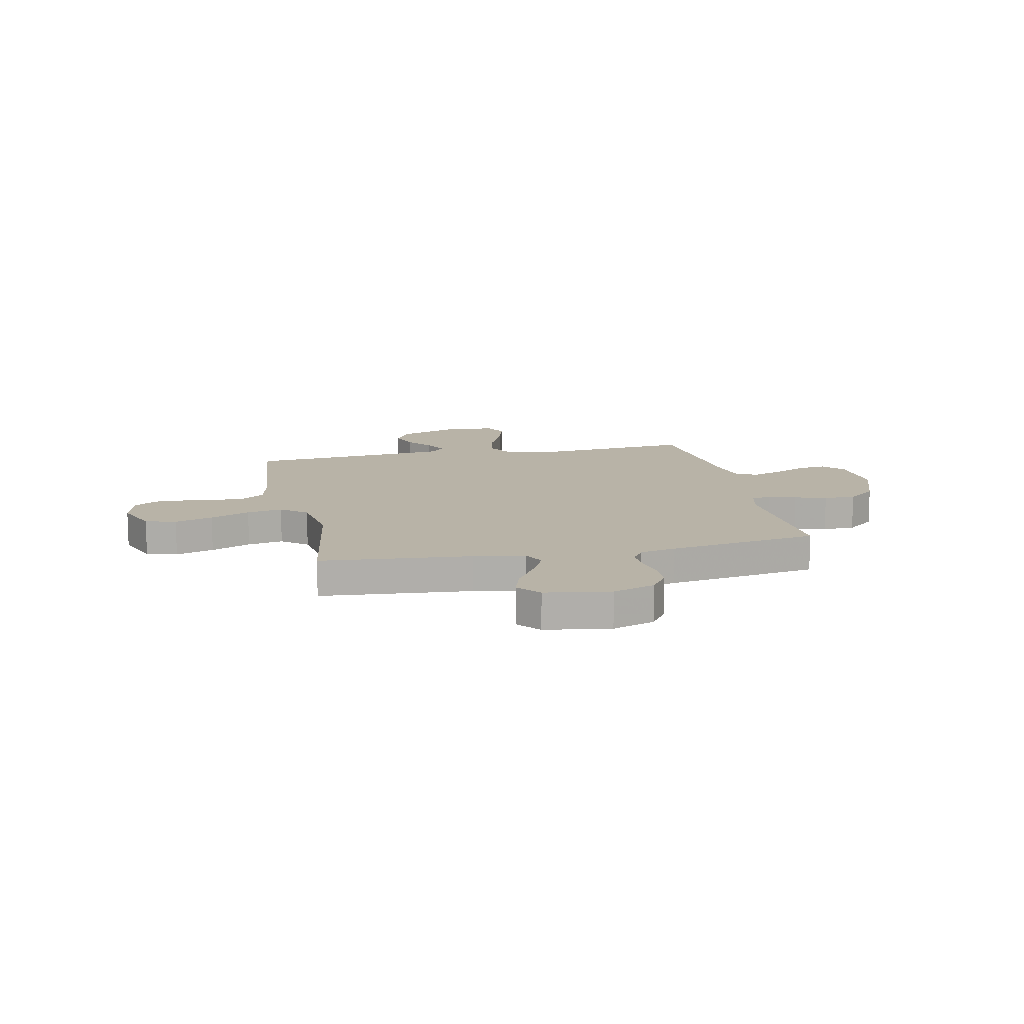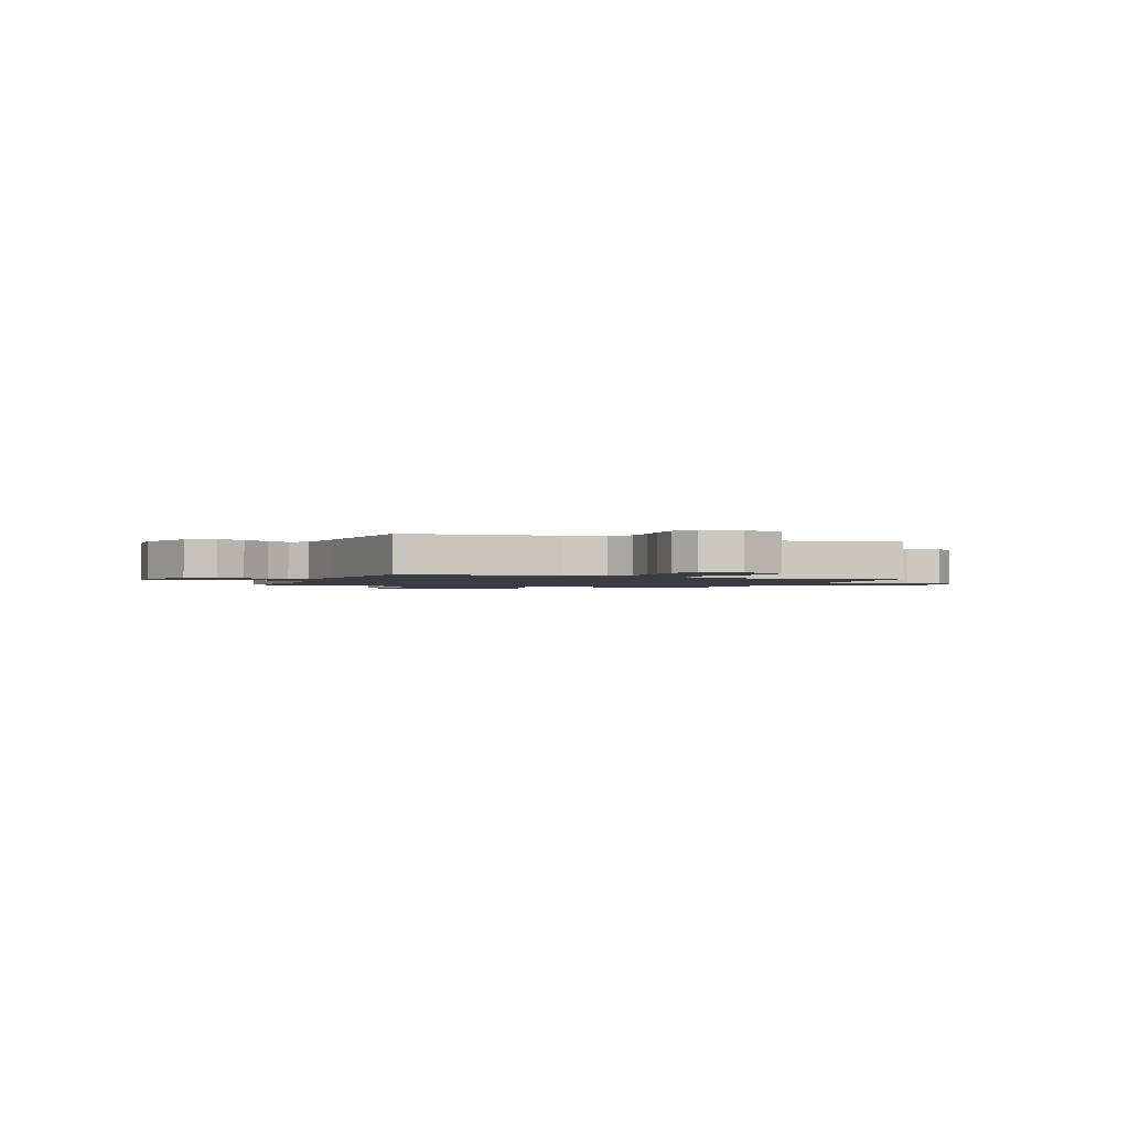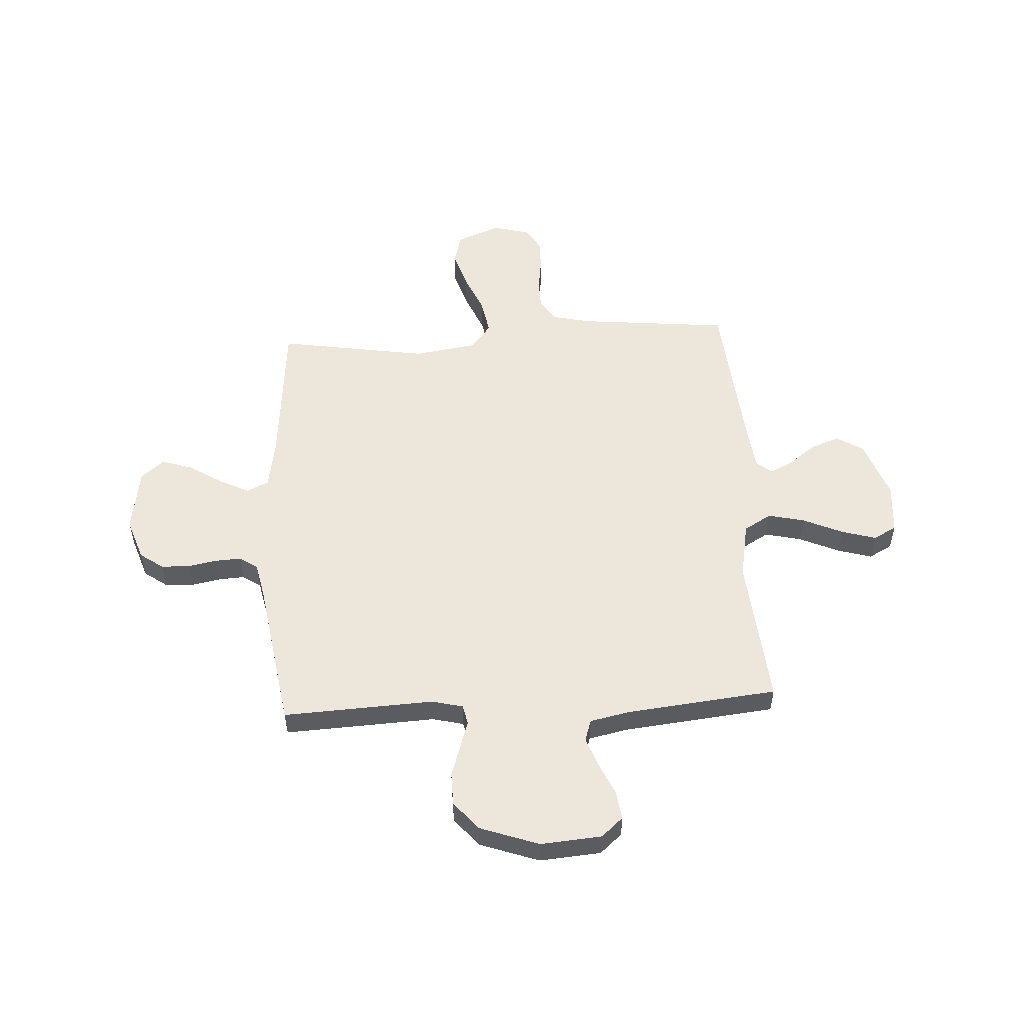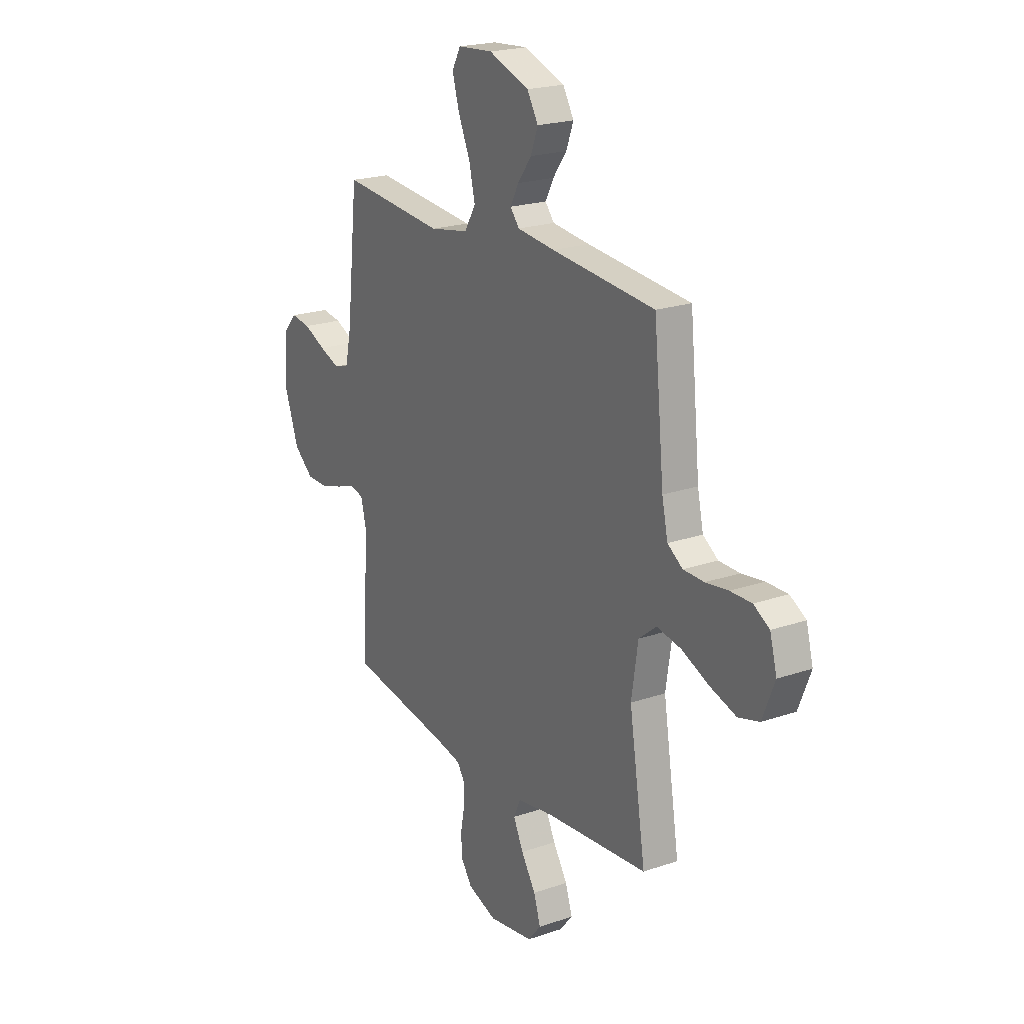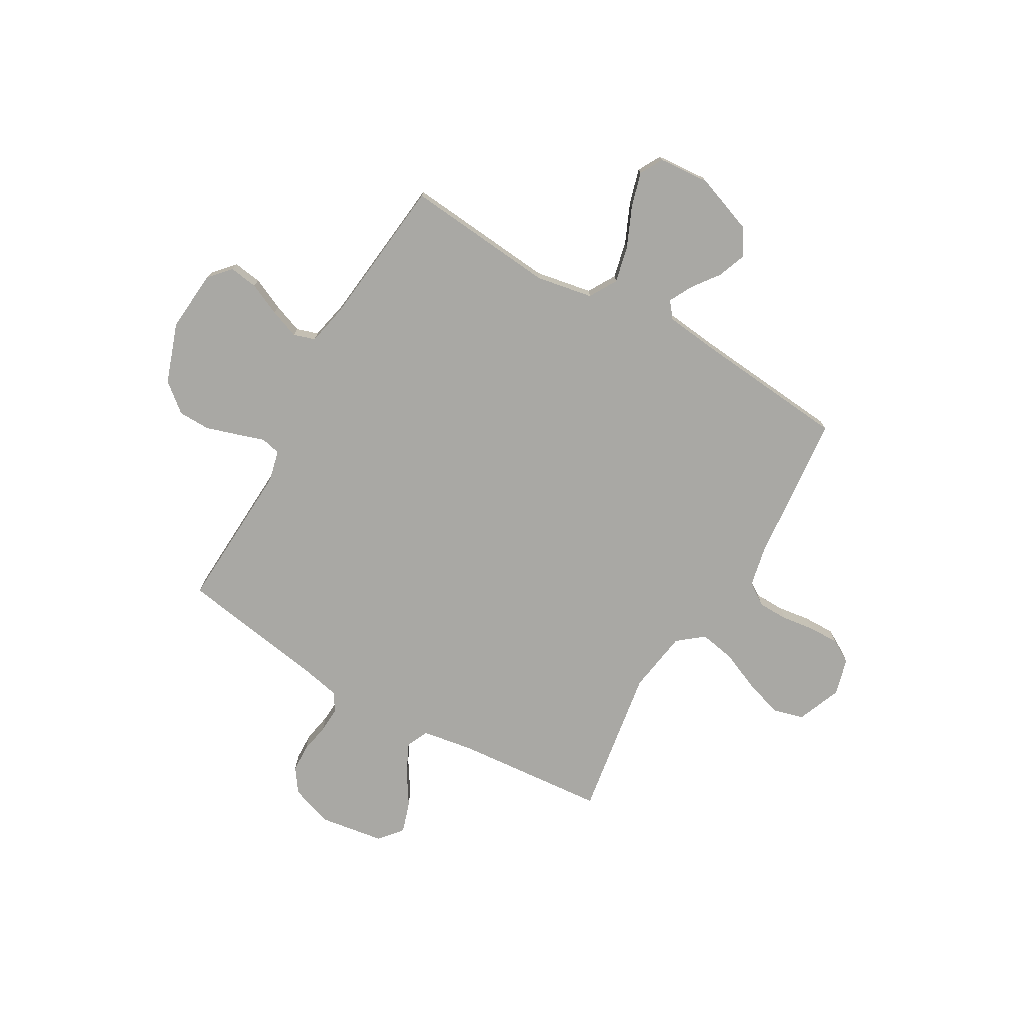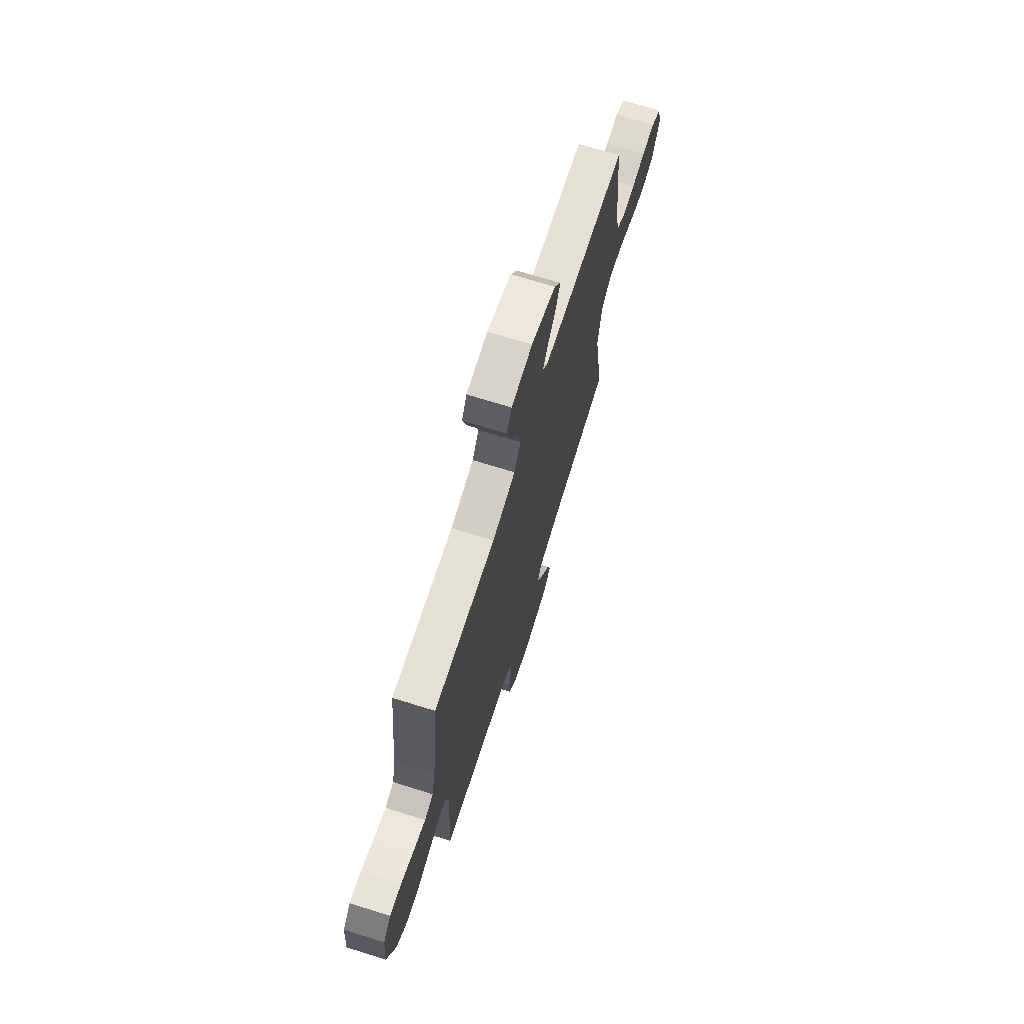
<metadata>
{"format":"obj","ext":"obj","renderer":"f3d","projection":"perspective","resolution":1024,"background":"white","views":[{"elev":12.7,"azim":168.0,"up":"+Y"},{"elev":-1.6,"azim":68.5,"up":"+Y"},{"elev":53.6,"azim":-93.2,"up":"+Y"},{"elev":21.2,"azim":58.5,"up":"+Z"},{"elev":-74.9,"azim":-30.0,"up":"+Y"},{"elev":71.1,"azim":-72.7,"up":"+Z"}]}
</metadata>
<code>
v -0.5 0.07 0.5
v -0.2 0.07 0.473
v -0.087 0.07 0.494
v -0.055 0.07 0.549
v -0.072 0.07 0.622
v -0.107 0.07 0.701
v -0.127 0.07 0.77
v -0.102 0.07 0.816
v 0 0.07 0.824
v 0.118 0.07 0.781
v 0.15 0.07 0.727
v 0.129 0.07 0.671
v 0.089 0.07 0.617
v 0.065 0.07 0.571
v 0.091 0.07 0.539
v 0.2 0.07 0.527
v 0.5 0.07 0.5
v 0.53 0.07 0.2
v 0.547 0.07 0.122
v 0.591 0.07 0.092
v 0.651 0.07 0.091
v 0.716 0.07 0.1
v 0.778 0.07 0.101
v 0.824 0.07 0.074
v 0.844 0.07 0
v 0.809 0.07 -0.088
v 0.748 0.07 -0.105
v 0.672 0.07 -0.081
v 0.593 0.07 -0.047
v 0.522 0.07 -0.034
v 0.471 0.07 -0.075
v 0.452 0.07 -0.2
v 0.5 0.07 -0.5
v 0.2 0.07 -0.526
v 0.097 0.07 -0.543
v 0.077 0.07 -0.587
v 0.106 0.07 -0.647
v 0.148 0.07 -0.713
v 0.168 0.07 -0.775
v 0.13 0.07 -0.821
v 0 0.07 -0.841
v -0.084 0.07 -0.812
v -0.117 0.07 -0.765
v -0.119 0.07 -0.709
v -0.108 0.07 -0.651
v -0.105 0.07 -0.599
v -0.129 0.07 -0.563
v -0.2 0.07 -0.548
v -0.5 0.07 -0.5
v -0.485 0.07 -0.2
v -0.5 0.07 -0.138
v -0.539 0.07 -0.129
v -0.594 0.07 -0.147
v -0.657 0.07 -0.167
v -0.721 0.07 -0.166
v -0.778 0.07 -0.119
v -0.82 0.07 0
v -0.81 0.07 0.122
v -0.772 0.07 0.165
v -0.715 0.07 0.157
v -0.651 0.07 0.128
v -0.592 0.07 0.106
v -0.549 0.07 0.12
v -0.532 0.07 0.2
v -0.5 0 0.5
v -0.2 0 0.473
v -0.087 0 0.494
v -0.055 0 0.549
v -0.072 0 0.622
v -0.107 0 0.701
v -0.127 0 0.77
v -0.102 0 0.816
v 0 0 0.824
v 0.118 0 0.781
v 0.15 0 0.727
v 0.129 0 0.671
v 0.089 0 0.617
v 0.065 0 0.571
v 0.091 0 0.539
v 0.2 0 0.527
v 0.5 0 0.5
v 0.53 0 0.2
v 0.547 0 0.122
v 0.591 0 0.092
v 0.651 0 0.091
v 0.716 0 0.1
v 0.778 0 0.101
v 0.824 0 0.074
v 0.844 0 0
v 0.809 0 -0.088
v 0.748 0 -0.105
v 0.672 0 -0.081
v 0.593 0 -0.047
v 0.522 0 -0.034
v 0.471 0 -0.075
v 0.452 0 -0.2
v 0.5 0 -0.5
v 0.2 0 -0.526
v 0.097 0 -0.543
v 0.077 0 -0.587
v 0.106 0 -0.647
v 0.148 0 -0.713
v 0.168 0 -0.775
v 0.13 0 -0.821
v 0 0 -0.841
v -0.084 0 -0.812
v -0.117 0 -0.765
v -0.119 0 -0.709
v -0.108 0 -0.651
v -0.105 0 -0.599
v -0.129 0 -0.563
v -0.2 0 -0.548
v -0.5 0 -0.5
v -0.485 0 -0.2
v -0.5 0 -0.138
v -0.539 0 -0.129
v -0.594 0 -0.147
v -0.657 0 -0.167
v -0.721 0 -0.166
v -0.778 0 -0.119
v -0.82 0 0
v -0.81 0 0.122
v -0.772 0 0.165
v -0.715 0 0.157
v -0.651 0 0.128
v -0.592 0 0.106
v -0.549 0 0.12
v -0.532 0 0.2
f 58 59 60 61
f 58 61 62
f 57 58 62
f 56 57 62 63
f 52 53 54 55
f 52 55 56 63
f 48 49 50
f 47 48 50 51
f 42 43 44 45
f 42 45 46
f 41 42 46
f 40 41 46
f 37 38 39 40
f 36 37 40 46
f 35 36 46 47
f 32 33 34
f 31 32 34 35
f 26 27 28 29
f 24 25 26 29
f 24 29 30
f 21 22 23 24
f 20 21 24 30
f 19 20 30 31
f 16 17 18
f 15 16 18 19
f 10 11 12 13
f 10 13 14
f 9 10 14
f 8 9 14
f 5 6 7 8
f 4 5 8 14
f 3 4 14 15
f 64 1 2
f 64 2 3
f 51 52 63 64
f 35 47 51 64
f 19 31 35 64
f 3 15 19 64
f 125 124 123 122
f 126 125 122
f 126 122 121
f 127 126 121 120
f 119 118 117 116
f 127 120 119 116
f 114 113 112
f 115 114 112 111
f 109 108 107 106
f 110 109 106
f 110 106 105
f 110 105 104
f 104 103 102 101
f 110 104 101 100
f 111 110 100 99
f 98 97 96
f 99 98 96 95
f 93 92 91 90
f 93 90 89 88
f 94 93 88
f 88 87 86 85
f 94 88 85 84
f 95 94 84 83
f 82 81 80
f 83 82 80 79
f 77 76 75 74
f 78 77 74
f 78 74 73
f 78 73 72
f 72 71 70 69
f 78 72 69 68
f 79 78 68 67
f 66 65 128
f 67 66 128
f 128 127 116 115
f 128 115 111 99
f 128 99 95 83
f 128 83 79 67
f 1 65 66 2
f 2 66 67 3
f 3 67 68 4
f 4 68 69 5
f 5 69 70 6
f 6 70 71 7
f 7 71 72 8
f 8 72 73 9
f 9 73 74 10
f 10 74 75 11
f 11 75 76 12
f 12 76 77 13
f 13 77 78 14
f 14 78 79 15
f 15 79 80 16
f 16 80 81 17
f 17 81 82 18
f 18 82 83 19
f 19 83 84 20
f 20 84 85 21
f 21 85 86 22
f 22 86 87 23
f 23 87 88 24
f 24 88 89 25
f 25 89 90 26
f 26 90 91 27
f 27 91 92 28
f 28 92 93 29
f 29 93 94 30
f 30 94 95 31
f 31 95 96 32
f 32 96 97 33
f 33 97 98 34
f 34 98 99 35
f 35 99 100 36
f 36 100 101 37
f 37 101 102 38
f 38 102 103 39
f 39 103 104 40
f 40 104 105 41
f 41 105 106 42
f 42 106 107 43
f 43 107 108 44
f 44 108 109 45
f 45 109 110 46
f 46 110 111 47
f 47 111 112 48
f 48 112 113 49
f 49 113 114 50
f 50 114 115 51
f 51 115 116 52
f 52 116 117 53
f 53 117 118 54
f 54 118 119 55
f 55 119 120 56
f 56 120 121 57
f 57 121 122 58
f 58 122 123 59
f 59 123 124 60
f 60 124 125 61
f 61 125 126 62
f 62 126 127 63
f 63 127 128 64
f 64 128 65 1

</code>
